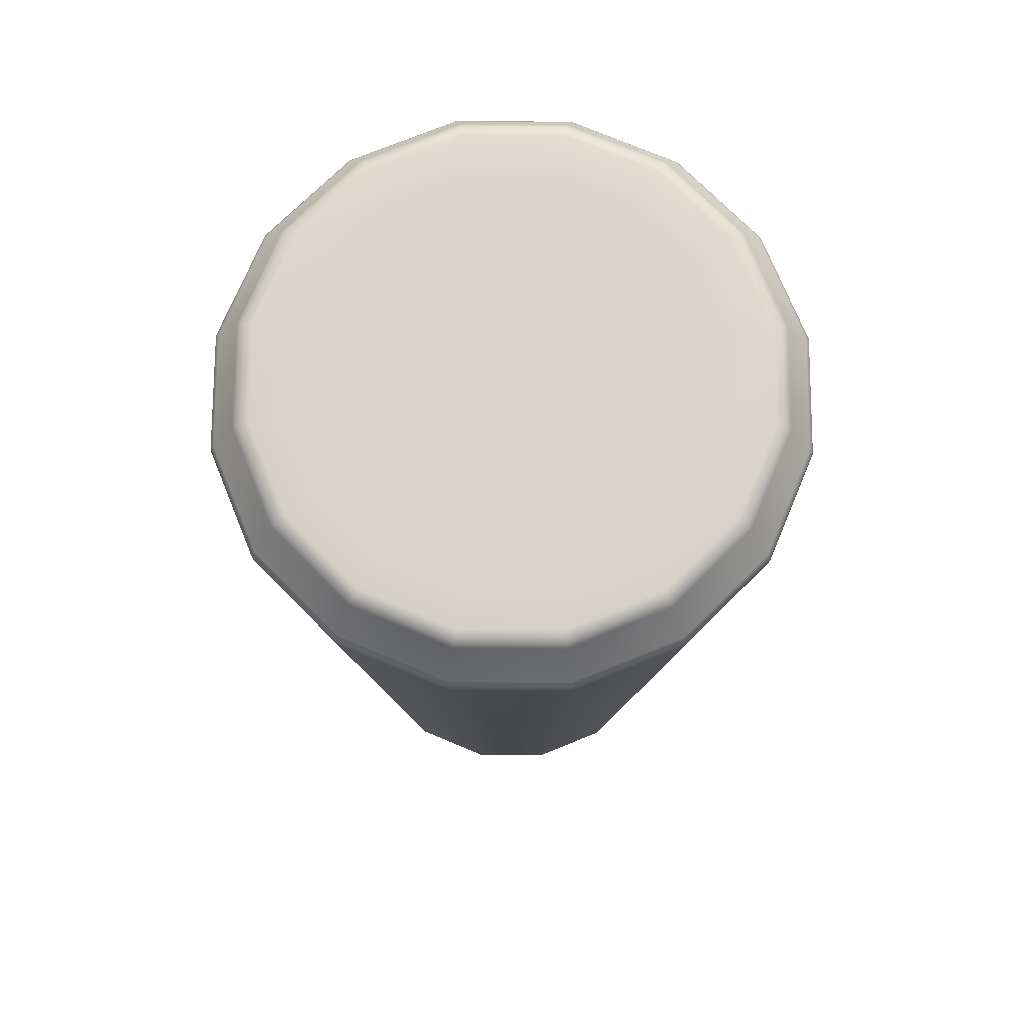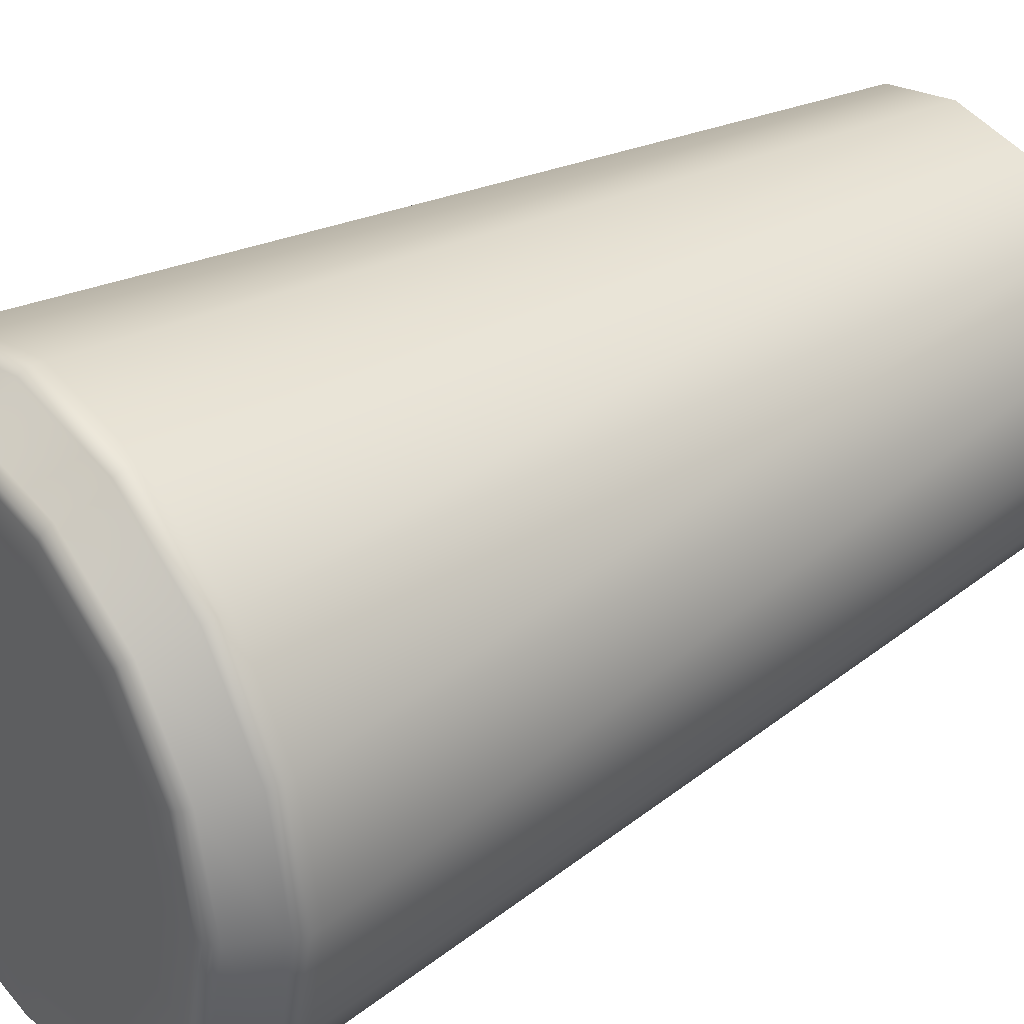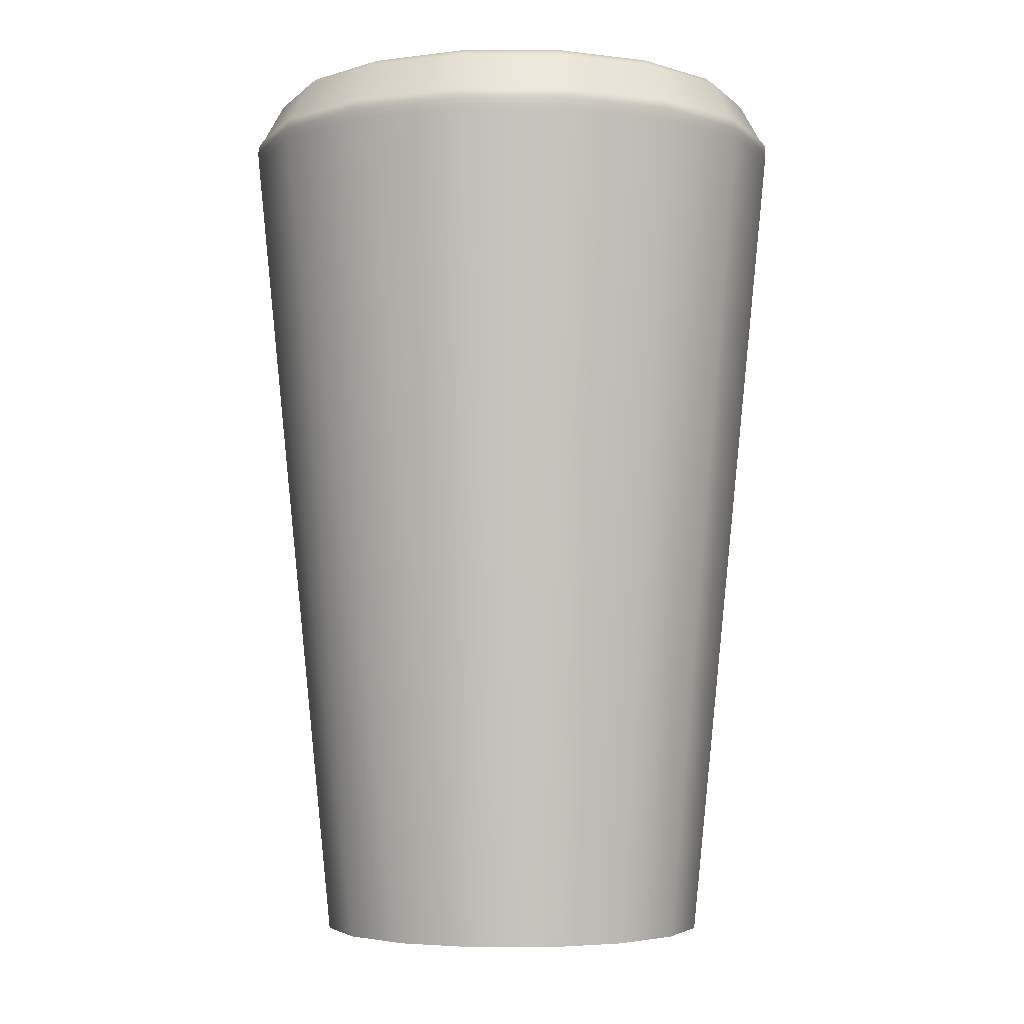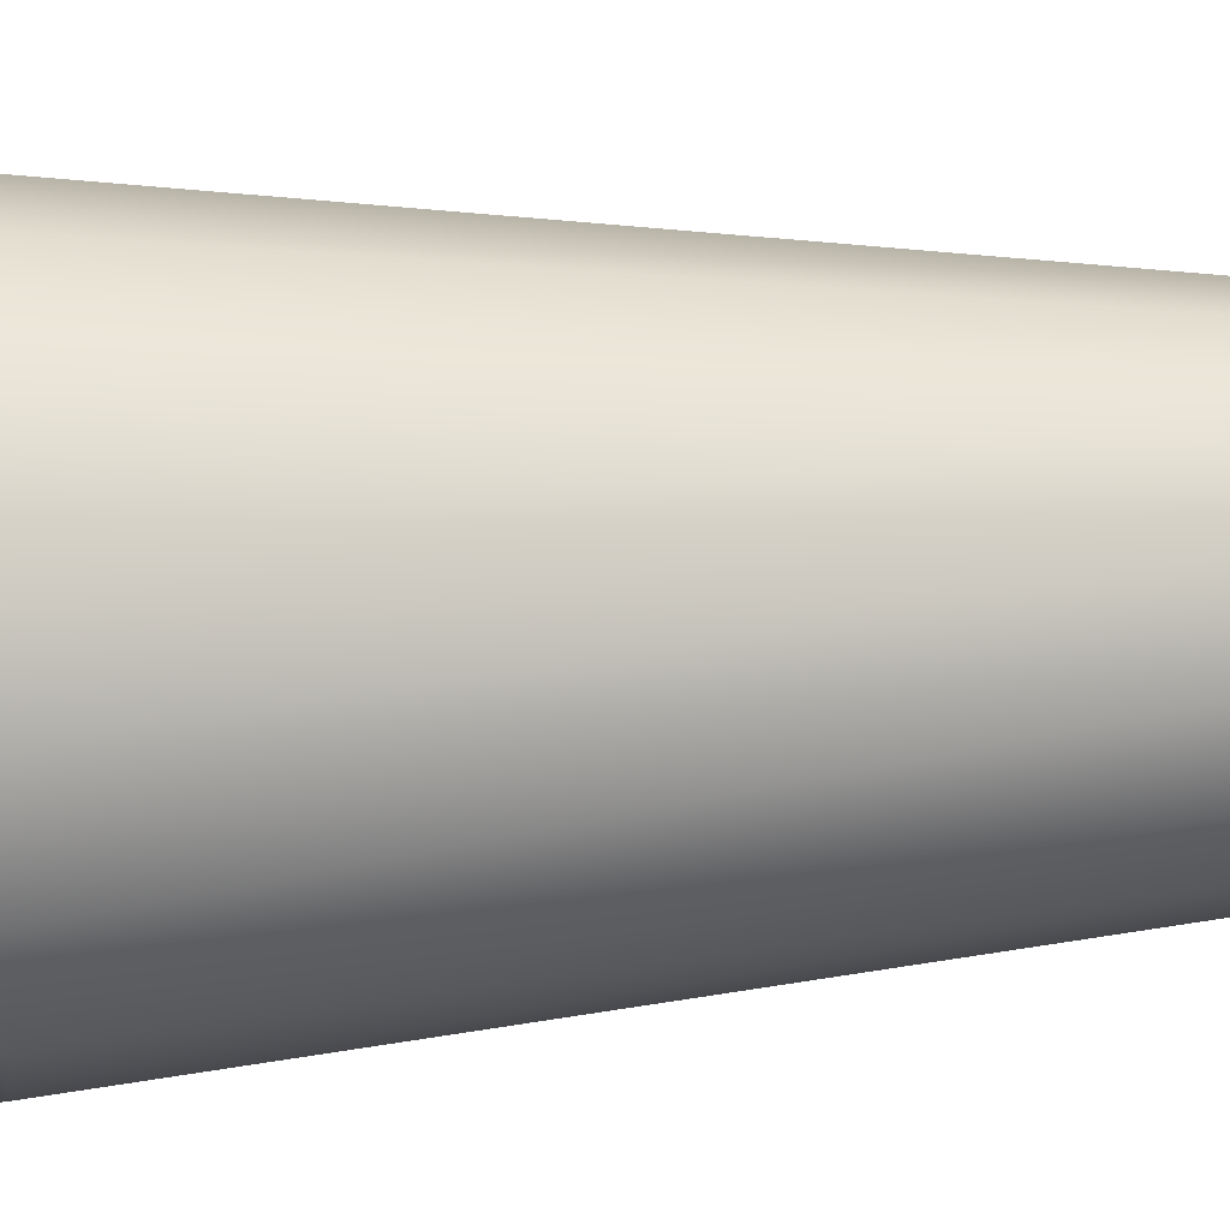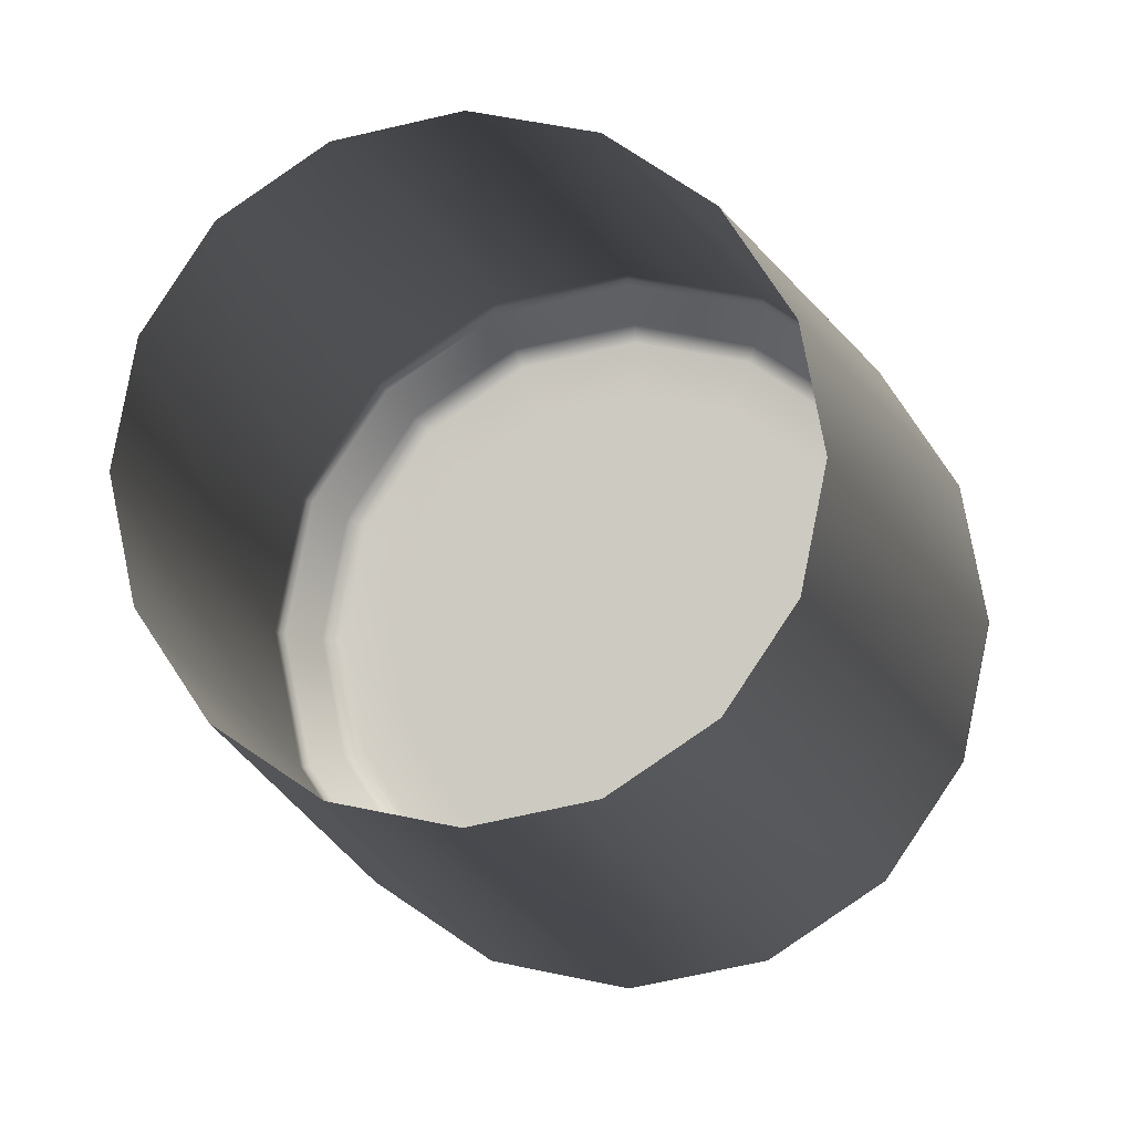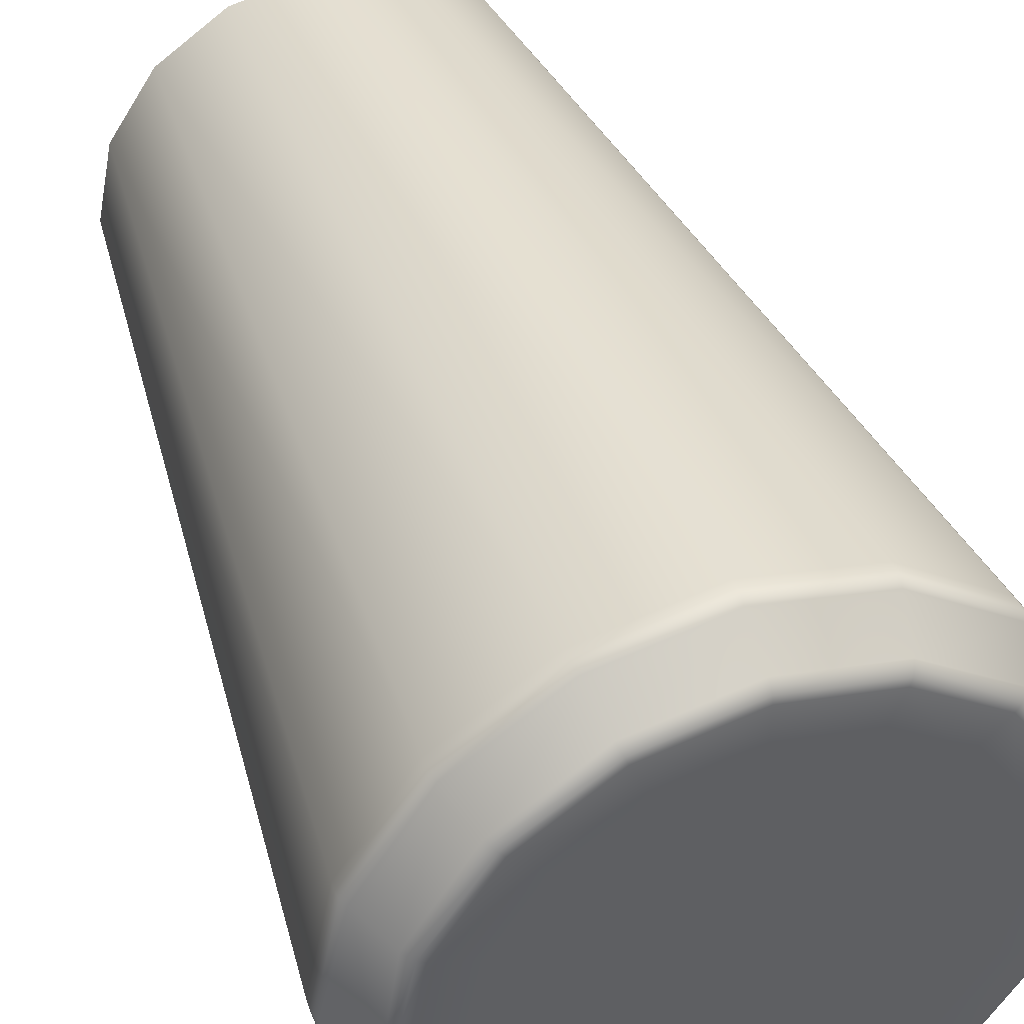
<metadata>
{"format":"obj","ext":"obj","renderer":"f3d","projection":"perspective","resolution":1024,"background":"white","views":[{"elev":73.9,"azim":79.1,"up":"+Z"},{"elev":34.6,"azim":51.0,"up":"+Y"},{"elev":-4.2,"azim":-11.0,"up":"+Z"},{"elev":12.8,"azim":81.5,"up":"+Y"},{"elev":-7.2,"azim":-172.8,"up":"+Y"},{"elev":43.4,"azim":-20.3,"up":"+Y"}]}
</metadata>
<code>
v -0.2193 0.03403 0.2033
v -0.221 0.03403 0.2201
v -0.2205 0.03622 0.2201
v -0.219 0.03557 0.2033
v -0.2193 0.03807 0.2201
v -0.2181 0.03688 0.2033
v -0.2174 0.03931 0.2201
v -0.2168 0.03776 0.2033
v -0.2153 0.03974 0.2201
v -0.2153 0.03806 0.2033
v -0.2131 0.03931 0.2201
v -0.2137 0.03776 0.2033
v -0.2112 0.03807 0.2201
v -0.2124 0.03688 0.2033
v -0.21 0.03622 0.2201
v -0.2115 0.03557 0.2033
v -0.2095 0.03403 0.2201
v -0.2112 0.03403 0.2033
v -0.21 0.03184 0.2201
v -0.2115 0.03249 0.2033
v -0.2112 0.02999 0.2201
v -0.2124 0.03118 0.2033
v -0.2131 0.02875 0.2201
v -0.2137 0.0303 0.2033
v -0.2153 0.02832 0.2201
v -0.2153 0.03 0.2033
v -0.2174 0.02875 0.2201
v -0.2168 0.0303 0.2033
v -0.2193 0.02999 0.2201
v -0.2181 0.03118 0.2033
v -0.2205 0.03184 0.2201
v -0.219 0.03249 0.2033
v -0.221 0.03403 0.2201
v -0.2193 0.03403 0.2033
v -0.2201 0.03403 0.2215
v -0.2193 0.03403 0.2215
v -0.219 0.03556 0.2215
v -0.2198 0.03589 0.2215
v -0.2181 0.03686 0.2215
v -0.2187 0.03747 0.2215
v -0.2168 0.03773 0.2215
v -0.2171 0.03853 0.2215
v -0.2153 0.03803 0.2215
v -0.2153 0.0389 0.2215
v -0.2137 0.03773 0.2215
v -0.2134 0.03853 0.2215
v -0.2124 0.03686 0.2215
v -0.2118 0.03747 0.2215
v -0.2116 0.03556 0.2215
v -0.2108 0.03589 0.2215
v -0.2113 0.03403 0.2215
v -0.2104 0.03403 0.2215
v -0.2116 0.0325 0.2215
v -0.2108 0.03217 0.2215
v -0.2124 0.0312 0.2215
v -0.2118 0.03059 0.2215
v -0.2137 0.03033 0.2215
v -0.2134 0.02953 0.2215
v -0.2153 0.03003 0.2215
v -0.2153 0.02916 0.2215
v -0.2168 0.03033 0.2215
v -0.2171 0.02953 0.2215
v -0.2181 0.0312 0.2215
v -0.2187 0.03059 0.2215
v -0.219 0.0325 0.2215
v -0.2198 0.03217 0.2215
v -0.2153 0.03403 0.2215
v -0.2204 0.03403 0.2214
v -0.22 0.03599 0.2214
v -0.2201 0.03601 0.2213
v -0.2204 0.03403 0.2213
v -0.2189 0.03765 0.2214
v -0.2189 0.0377 0.2213
v -0.2172 0.03876 0.2214
v -0.2172 0.03882 0.2213
v -0.2153 0.03915 0.2214
v -0.2153 0.03921 0.2213
v -0.2133 0.03876 0.2214
v -0.2133 0.03882 0.2213
v -0.2116 0.03765 0.2214
v -0.2116 0.0377 0.2213
v -0.2105 0.03599 0.2214
v -0.2105 0.03601 0.2213
v -0.2101 0.03403 0.2214
v -0.2101 0.03403 0.2213
v -0.2105 0.03207 0.2214
v -0.2105 0.03205 0.2213
v -0.2116 0.03041 0.2214
v -0.2116 0.03036 0.2213
v -0.2133 0.0293 0.2214
v -0.2133 0.02924 0.2213
v -0.2153 0.02891 0.2214
v -0.2153 0.02885 0.2213
v -0.2172 0.0293 0.2214
v -0.2172 0.02924 0.2213
v -0.2189 0.03041 0.2214
v -0.2189 0.03036 0.2213
v -0.22 0.03207 0.2214
v -0.2201 0.03205 0.2213
v -0.221 0.03403 0.2203
v -0.221 0.03403 0.2204
v -0.2205 0.03621 0.2204
v -0.2206 0.03622 0.2203
v -0.2193 0.03807 0.2204
v -0.2193 0.03808 0.2203
v -0.2174 0.0393 0.2204
v -0.2175 0.03932 0.2203
v -0.2153 0.03974 0.2204
v -0.2153 0.03975 0.2203
v -0.2131 0.0393 0.2204
v -0.2131 0.03932 0.2203
v -0.2112 0.03807 0.2204
v -0.2112 0.03808 0.2203
v -0.21 0.03621 0.2204
v -0.21 0.03622 0.2203
v -0.2095 0.03403 0.2204
v -0.2095 0.03403 0.2203
v -0.21 0.03185 0.2204
v -0.21 0.03184 0.2203
v -0.2112 0.02999 0.2204
v -0.2112 0.02998 0.2203
v -0.2131 0.02876 0.2204
v -0.2131 0.02874 0.2203
v -0.2153 0.02832 0.2204
v -0.2153 0.0283 0.2203
v -0.2174 0.02876 0.2204
v -0.2175 0.02874 0.2203
v -0.2193 0.02999 0.2204
v -0.2193 0.02998 0.2203
v -0.2205 0.03185 0.2204
v -0.2206 0.03184 0.2203
v -0.221 0.03403 0.2204
v -0.221 0.03403 0.2203
v -0.2199 0.03594 0.2215
v -0.2203 0.03403 0.2215
v -0.2188 0.03757 0.2215
v -0.2172 0.03865 0.2215
v -0.2153 0.03903 0.2215
v -0.2133 0.03865 0.2215
v -0.2117 0.03757 0.2215
v -0.2106 0.03594 0.2215
v -0.2103 0.03403 0.2215
v -0.2106 0.03212 0.2215
v -0.2117 0.03049 0.2215
v -0.2133 0.02941 0.2215
v -0.2153 0.02903 0.2215
v -0.2172 0.02941 0.2215
v -0.2188 0.03049 0.2215
v -0.2199 0.03212 0.2215
v -0.2205 0.03619 0.2205
v -0.2205 0.03621 0.2204
v -0.221 0.03403 0.2204
v -0.2209 0.03403 0.2205
v -0.2192 0.03801 0.2205
v -0.2193 0.03807 0.2204
v -0.2174 0.03924 0.2205
v -0.2174 0.0393 0.2204
v -0.2153 0.03966 0.2205
v -0.2153 0.03974 0.2204
v -0.2131 0.03924 0.2205
v -0.2131 0.0393 0.2204
v -0.2113 0.03801 0.2205
v -0.2112 0.03807 0.2204
v -0.21 0.03619 0.2205
v -0.21 0.03621 0.2204
v -0.2096 0.03403 0.2205
v -0.2095 0.03403 0.2204
v -0.21 0.03187 0.2205
v -0.21 0.03185 0.2204
v -0.2113 0.03005 0.2205
v -0.2112 0.02999 0.2204
v -0.2131 0.02882 0.2205
v -0.2131 0.02876 0.2204
v -0.2153 0.0284 0.2205
v -0.2153 0.02832 0.2204
v -0.2174 0.02882 0.2205
v -0.2174 0.02876 0.2204
v -0.2192 0.03005 0.2205
v -0.2193 0.02999 0.2204
v -0.2205 0.03187 0.2205
v -0.2205 0.03185 0.2204
v -0.2204 0.03617 0.2206
v -0.2208 0.03403 0.2206
v -0.2192 0.03798 0.2206
v -0.2174 0.03919 0.2206
v -0.2153 0.03962 0.2206
v -0.2131 0.03919 0.2206
v -0.2113 0.03798 0.2206
v -0.2101 0.03617 0.2206
v -0.2097 0.03403 0.2206
v -0.2101 0.03189 0.2206
v -0.2113 0.03008 0.2206
v -0.2131 0.02887 0.2206
v -0.2153 0.02844 0.2206
v -0.2174 0.02887 0.2206
v -0.2192 0.03008 0.2206
v -0.2204 0.03189 0.2206
f 1 2 3
f 3 4 1
f 4 3 5
f 5 6 4
f 6 5 7
f 7 8 6
f 8 7 9
f 9 10 8
f 10 9 11
f 11 12 10
f 12 11 13
f 13 14 12
f 14 13 15
f 15 16 14
f 16 15 17
f 17 18 16
f 18 17 19
f 19 20 18
f 20 19 21
f 21 22 20
f 22 21 23
f 23 24 22
f 24 23 25
f 25 26 24
f 26 25 27
f 27 28 26
f 28 27 29
f 29 30 28
f 30 29 31
f 31 32 30
f 32 31 33
f 33 34 32
f 35 36 37
f 37 38 35
f 38 37 39
f 39 40 38
f 40 39 41
f 41 42 40
f 42 41 43
f 43 44 42
f 44 43 45
f 45 46 44
f 46 45 47
f 47 48 46
f 48 47 49
f 49 50 48
f 50 49 51
f 51 52 50
f 52 51 53
f 53 54 52
f 54 53 55
f 55 56 54
f 56 55 57
f 57 58 56
f 58 57 59
f 59 60 58
f 60 59 61
f 61 62 60
f 62 61 63
f 63 64 62
f 64 63 65
f 65 66 64
f 66 65 36
f 36 35 66
f 36 67 37
f 37 67 39
f 39 67 41
f 41 67 43
f 43 67 45
f 45 67 47
f 47 67 49
f 49 67 51
f 51 67 53
f 53 67 55
f 55 67 57
f 57 67 59
f 59 67 61
f 61 67 63
f 63 67 65
f 65 67 36
f 68 69 70
f 70 71 68
f 69 72 73
f 73 70 69
f 72 74 75
f 75 73 72
f 74 76 77
f 77 75 74
f 76 78 79
f 79 77 76
f 78 80 81
f 81 79 78
f 80 82 83
f 83 81 80
f 82 84 85
f 85 83 82
f 84 86 87
f 87 85 84
f 86 88 89
f 89 87 86
f 88 90 91
f 91 89 88
f 90 92 93
f 93 91 90
f 92 94 95
f 95 93 92
f 94 96 97
f 97 95 94
f 96 98 99
f 99 97 96
f 98 68 71
f 71 99 98
f 100 101 102
f 102 103 100
f 103 102 104
f 104 105 103
f 105 104 106
f 106 107 105
f 107 106 108
f 108 109 107
f 109 108 110
f 110 111 109
f 111 110 112
f 112 113 111
f 113 112 114
f 114 115 113
f 115 114 116
f 116 117 115
f 117 116 118
f 118 119 117
f 119 118 120
f 120 121 119
f 121 120 122
f 122 123 121
f 123 122 124
f 124 125 123
f 125 124 126
f 126 127 125
f 127 126 128
f 128 129 127
f 129 128 130
f 130 131 129
f 131 130 132
f 132 133 131
f 38 134 135
f 135 35 38
f 40 136 134
f 134 38 40
f 42 137 136
f 136 40 42
f 44 138 137
f 137 42 44
f 46 139 138
f 138 44 46
f 48 140 139
f 139 46 48
f 50 141 140
f 140 48 50
f 52 142 141
f 141 50 52
f 54 143 142
f 142 52 54
f 56 144 143
f 143 54 56
f 58 145 144
f 144 56 58
f 60 146 145
f 145 58 60
f 62 147 146
f 146 60 62
f 64 148 147
f 147 62 64
f 66 149 148
f 148 64 66
f 35 135 149
f 149 66 35
f 150 151 152
f 152 153 150
f 68 135 134
f 134 69 68
f 154 155 151
f 151 150 154
f 69 134 136
f 136 72 69
f 156 157 155
f 155 154 156
f 72 136 137
f 137 74 72
f 158 159 157
f 157 156 158
f 74 137 138
f 138 76 74
f 160 161 159
f 159 158 160
f 76 138 139
f 139 78 76
f 162 163 161
f 161 160 162
f 78 139 140
f 140 80 78
f 164 165 163
f 163 162 164
f 80 140 141
f 141 82 80
f 166 167 165
f 165 164 166
f 82 141 142
f 142 84 82
f 168 169 167
f 167 166 168
f 84 142 143
f 143 86 84
f 170 171 169
f 169 168 170
f 86 143 144
f 144 88 86
f 172 173 171
f 171 170 172
f 88 144 145
f 145 90 88
f 174 175 173
f 173 172 174
f 90 145 146
f 146 92 90
f 176 177 175
f 175 174 176
f 92 146 147
f 147 94 92
f 178 179 177
f 177 176 178
f 94 147 148
f 148 96 94
f 180 181 179
f 179 178 180
f 96 148 149
f 149 98 96
f 153 152 181
f 181 180 153
f 98 149 135
f 135 68 98
f 71 70 182
f 182 183 71
f 70 73 184
f 184 182 70
f 73 75 185
f 185 184 73
f 75 77 186
f 186 185 75
f 77 79 187
f 187 186 77
f 79 81 188
f 188 187 79
f 81 83 189
f 189 188 81
f 83 85 190
f 190 189 83
f 85 87 191
f 191 190 85
f 87 89 192
f 192 191 87
f 89 91 193
f 193 192 89
f 91 93 194
f 194 193 91
f 93 95 195
f 195 194 93
f 95 97 196
f 196 195 95
f 97 99 197
f 197 196 97
f 99 71 183
f 183 197 99
f 183 182 150
f 150 153 183
f 182 184 154
f 154 150 182
f 184 185 156
f 156 154 184
f 185 186 158
f 158 156 185
f 186 187 160
f 160 158 186
f 187 188 162
f 162 160 187
f 188 189 164
f 164 162 188
f 189 190 166
f 166 164 189
f 190 191 168
f 168 166 190
f 191 192 170
f 170 168 191
f 192 193 172
f 172 170 192
f 193 194 174
f 174 172 193
f 194 195 176
f 176 174 194
f 195 196 178
f 178 176 195
f 196 197 180
f 180 178 196
f 197 183 153
f 153 180 197
f 3 2 100
f 100 103 3
f 5 3 103
f 103 105 5
f 7 5 105
f 105 107 7
f 9 7 107
f 107 109 9
f 11 9 109
f 109 111 11
f 13 11 111
f 111 113 13
f 15 13 113
f 113 115 15
f 17 15 115
f 115 117 17
f 19 17 117
f 117 119 19
f 21 19 119
f 119 121 21
f 23 21 121
f 121 123 23
f 25 23 123
f 123 125 25
f 27 25 125
f 125 127 27
f 29 27 127
f 127 129 29
f 31 29 129
f 129 131 31
f 33 31 131
f 131 133 33

</code>
